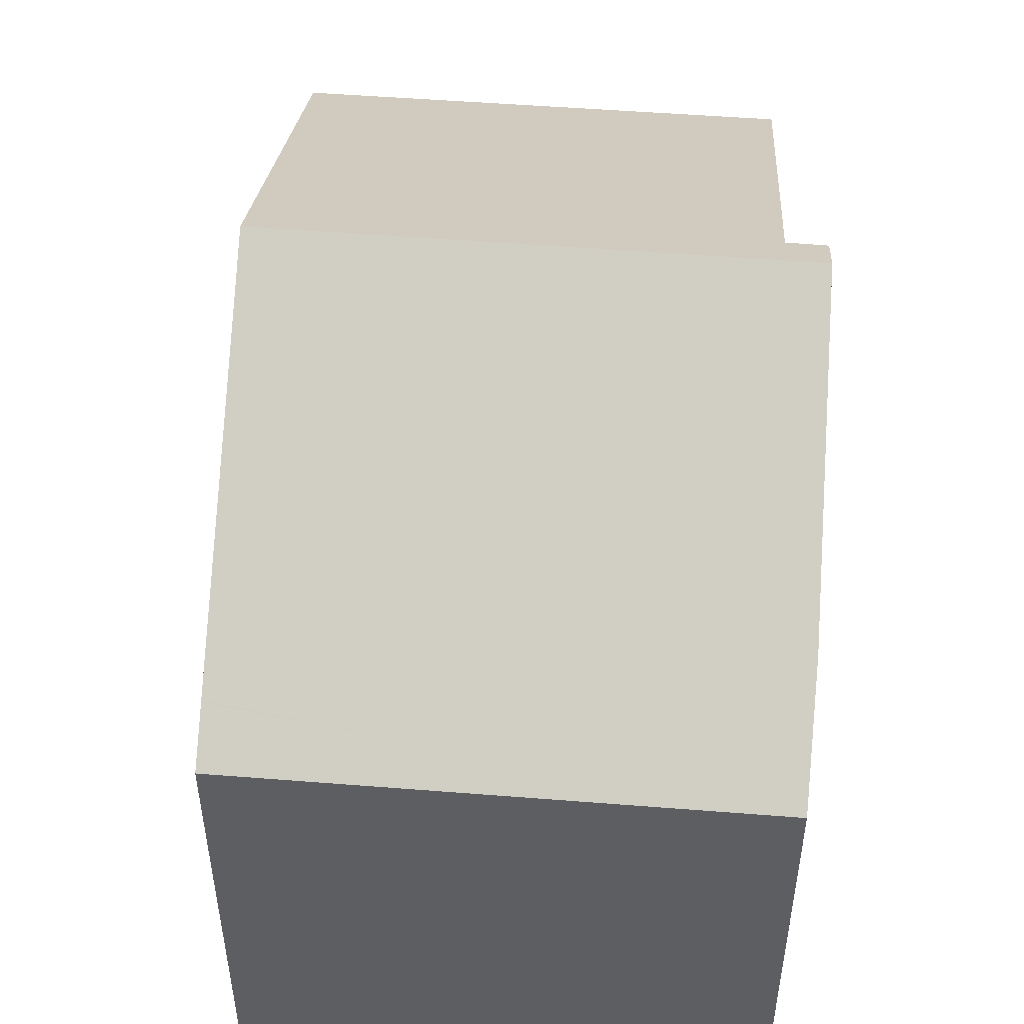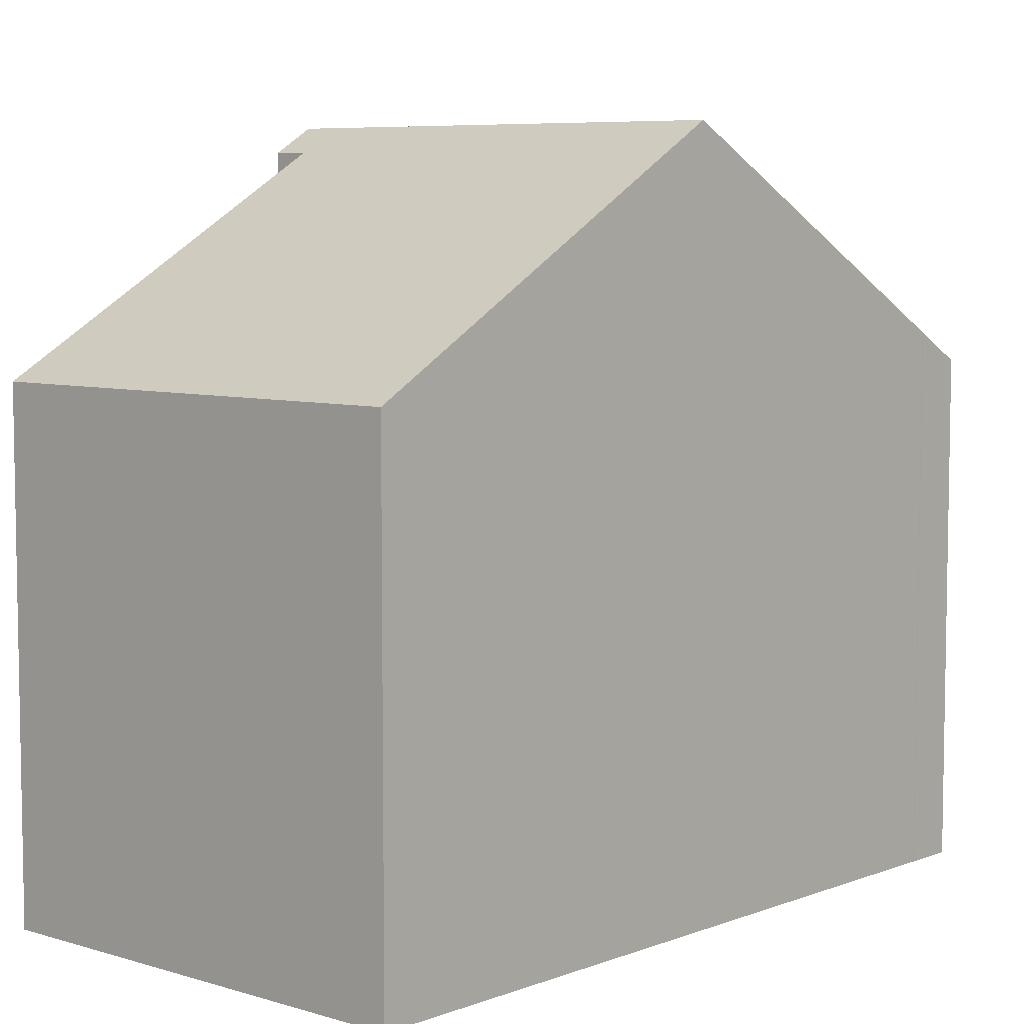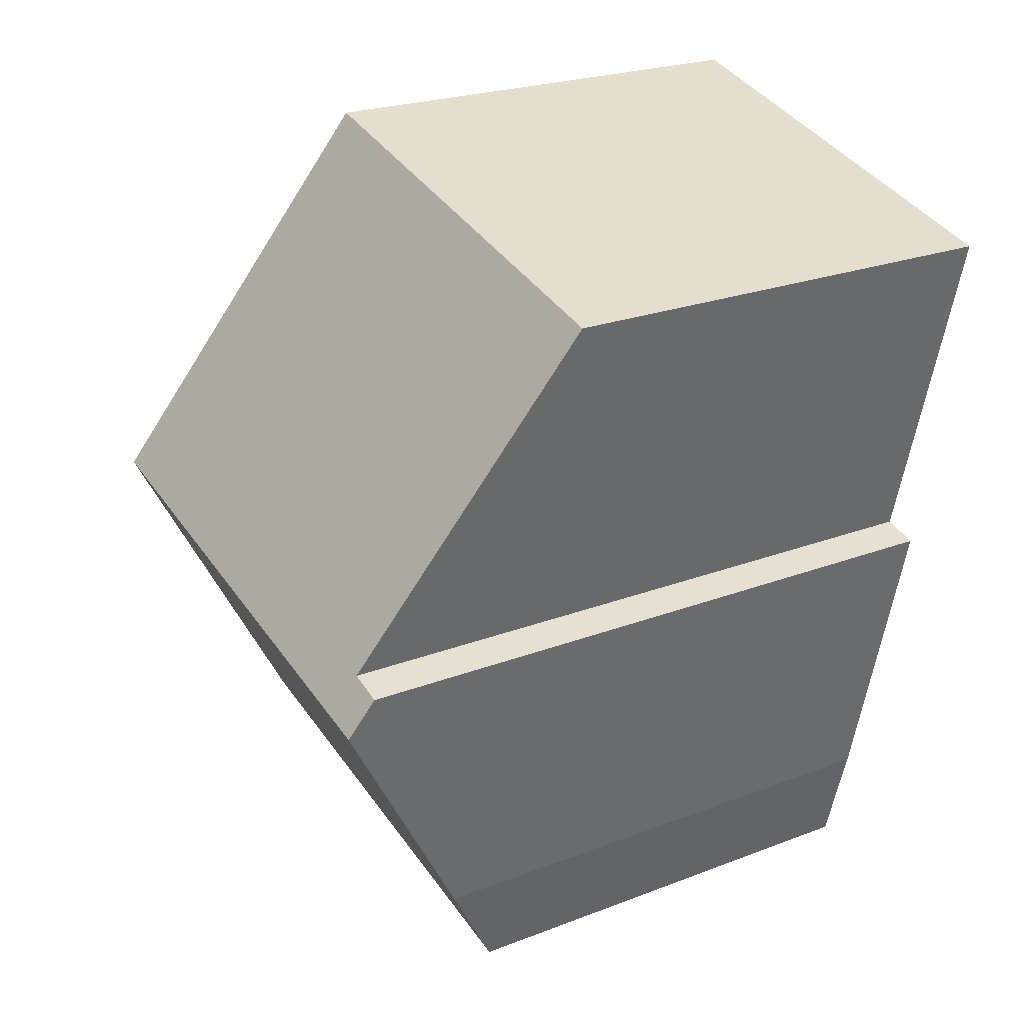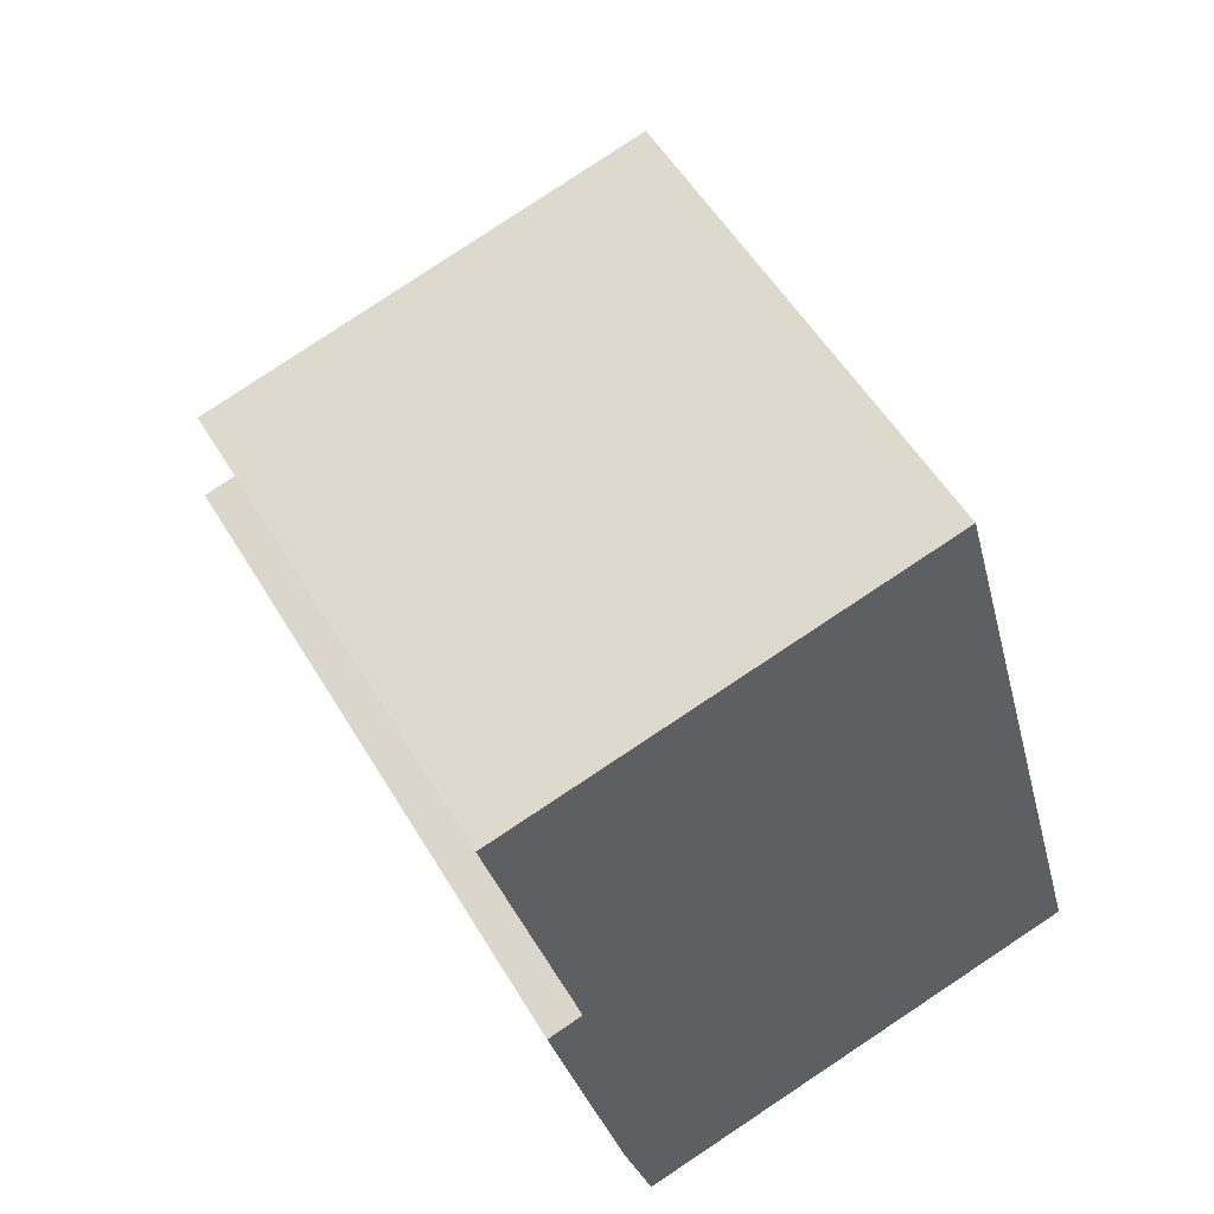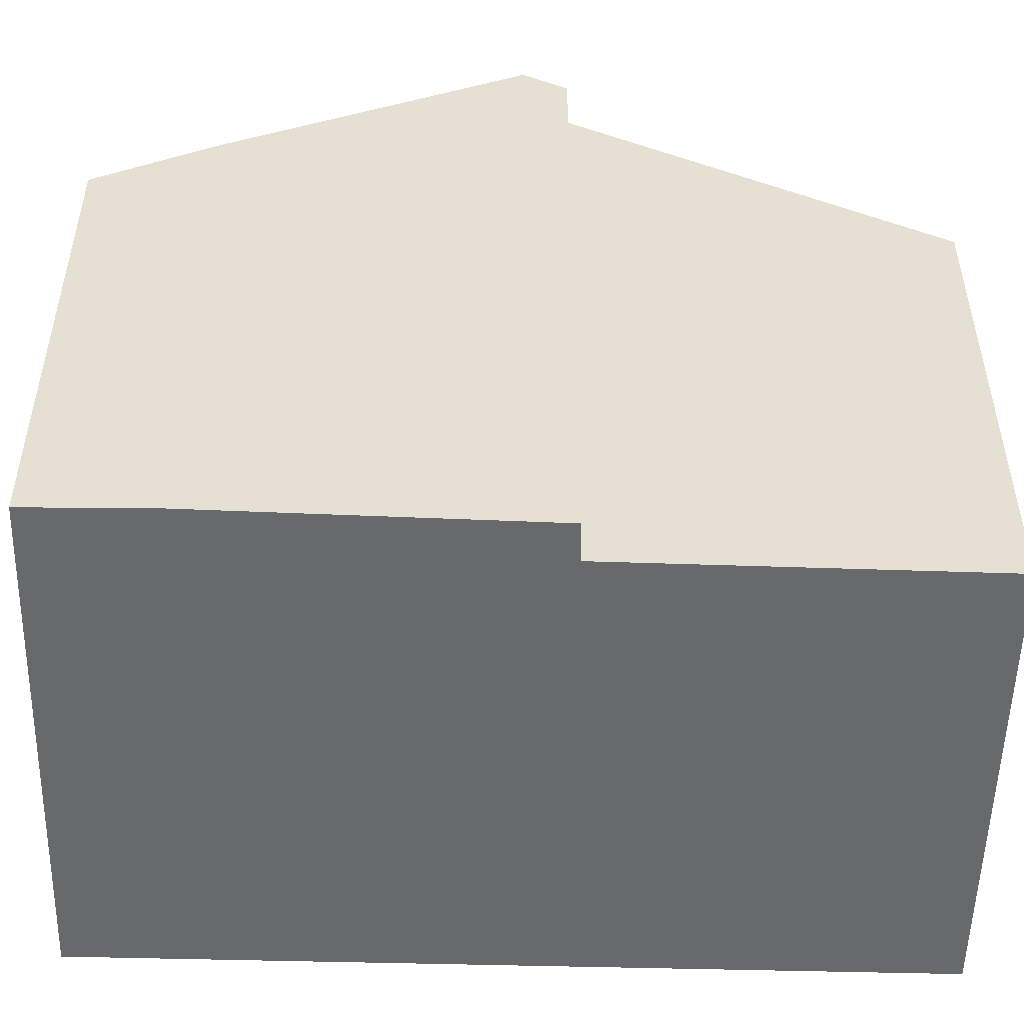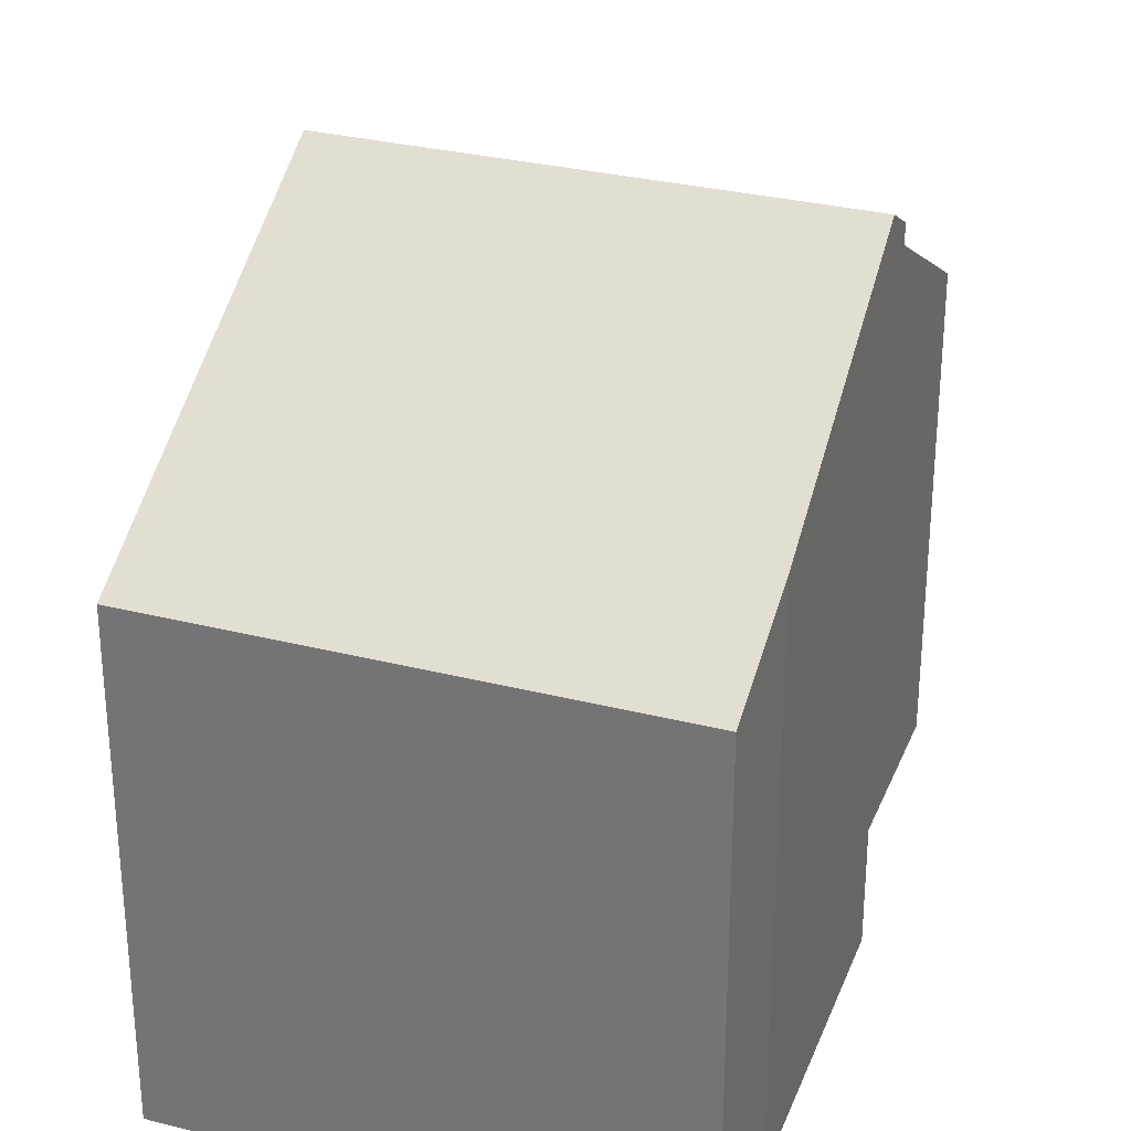
<metadata>
{"format":"obj","ext":"obj","renderer":"f3d","projection":"perspective","resolution":1024,"background":"white","views":[{"elev":52.4,"azim":169.4,"up":"+Y"},{"elev":6.7,"azim":26.9,"up":"+Y"},{"elev":23.1,"azim":-123.3,"up":"+Z"},{"elev":53.6,"azim":-30.1,"up":"+Z"},{"elev":-52.6,"azim":-106.6,"up":"+Y"},{"elev":30.0,"azim":-175.1,"up":"+Y"}]}
</metadata>
<code>
v  6.011 6.773 1.628
v  1.227 9.524 -4.733
v  0 6.753 4.135e-16
v  0.882 9.864 -5.451
v  7.422 9.864 -3.64
v  0.74 9.532 -4.883
v  2.26 6.768 -10.74
v  8.651 7.17 -8.232
v  8.654 7.162 -8.245
v  1.822 7.66 -9.225
v  1.663 8.033 -8.586
v  8.834 6.768 -8.917
v  0.74 2.99e-16 -4.883
v  1.227 2.898e-16 -4.733
v  6.011 -9.969e-17 1.628
v  0 0 0
v  1.822 5.649e-16 -9.225
v  2.26 6.575e-16 -10.74
v  1.663 5.257e-16 -8.586
v  0.882 3.338e-16 -5.451
v  7.422 2.229e-16 -3.64
v  8.651 5.041e-16 -8.232
v  8.654 5.049e-16 -8.245
v  8.834 5.46e-16 -8.917
g defaultobject
f 1 2 3
f 2 1 4
f 4 1 5
f 4 6 2
f 7 8 9
f 10 8 7
f 8 10 5
f 5 10 11
f 5 11 4
f 7 9 12
f 13 2 6
f 2 13 14
f 3 15 1
f 15 3 16
f 14 3 2
f 3 14 16
f 7 17 10
f 17 7 18
f 11 6 4
f 6 11 10
f 6 10 17
f 6 17 19
f 6 19 13
f 13 19 20
f 15 5 1
f 5 15 8
f 8 15 21
f 8 21 22
f 22 9 8
f 9 22 23
f 23 12 9
f 12 23 24
f 24 7 12
f 7 24 18
f 16 21 15
f 21 16 14
f 21 14 22
f 22 14 13
f 22 13 20
f 22 20 19
f 22 19 17
f 22 17 23
f 23 17 24
f 24 17 18

</code>
